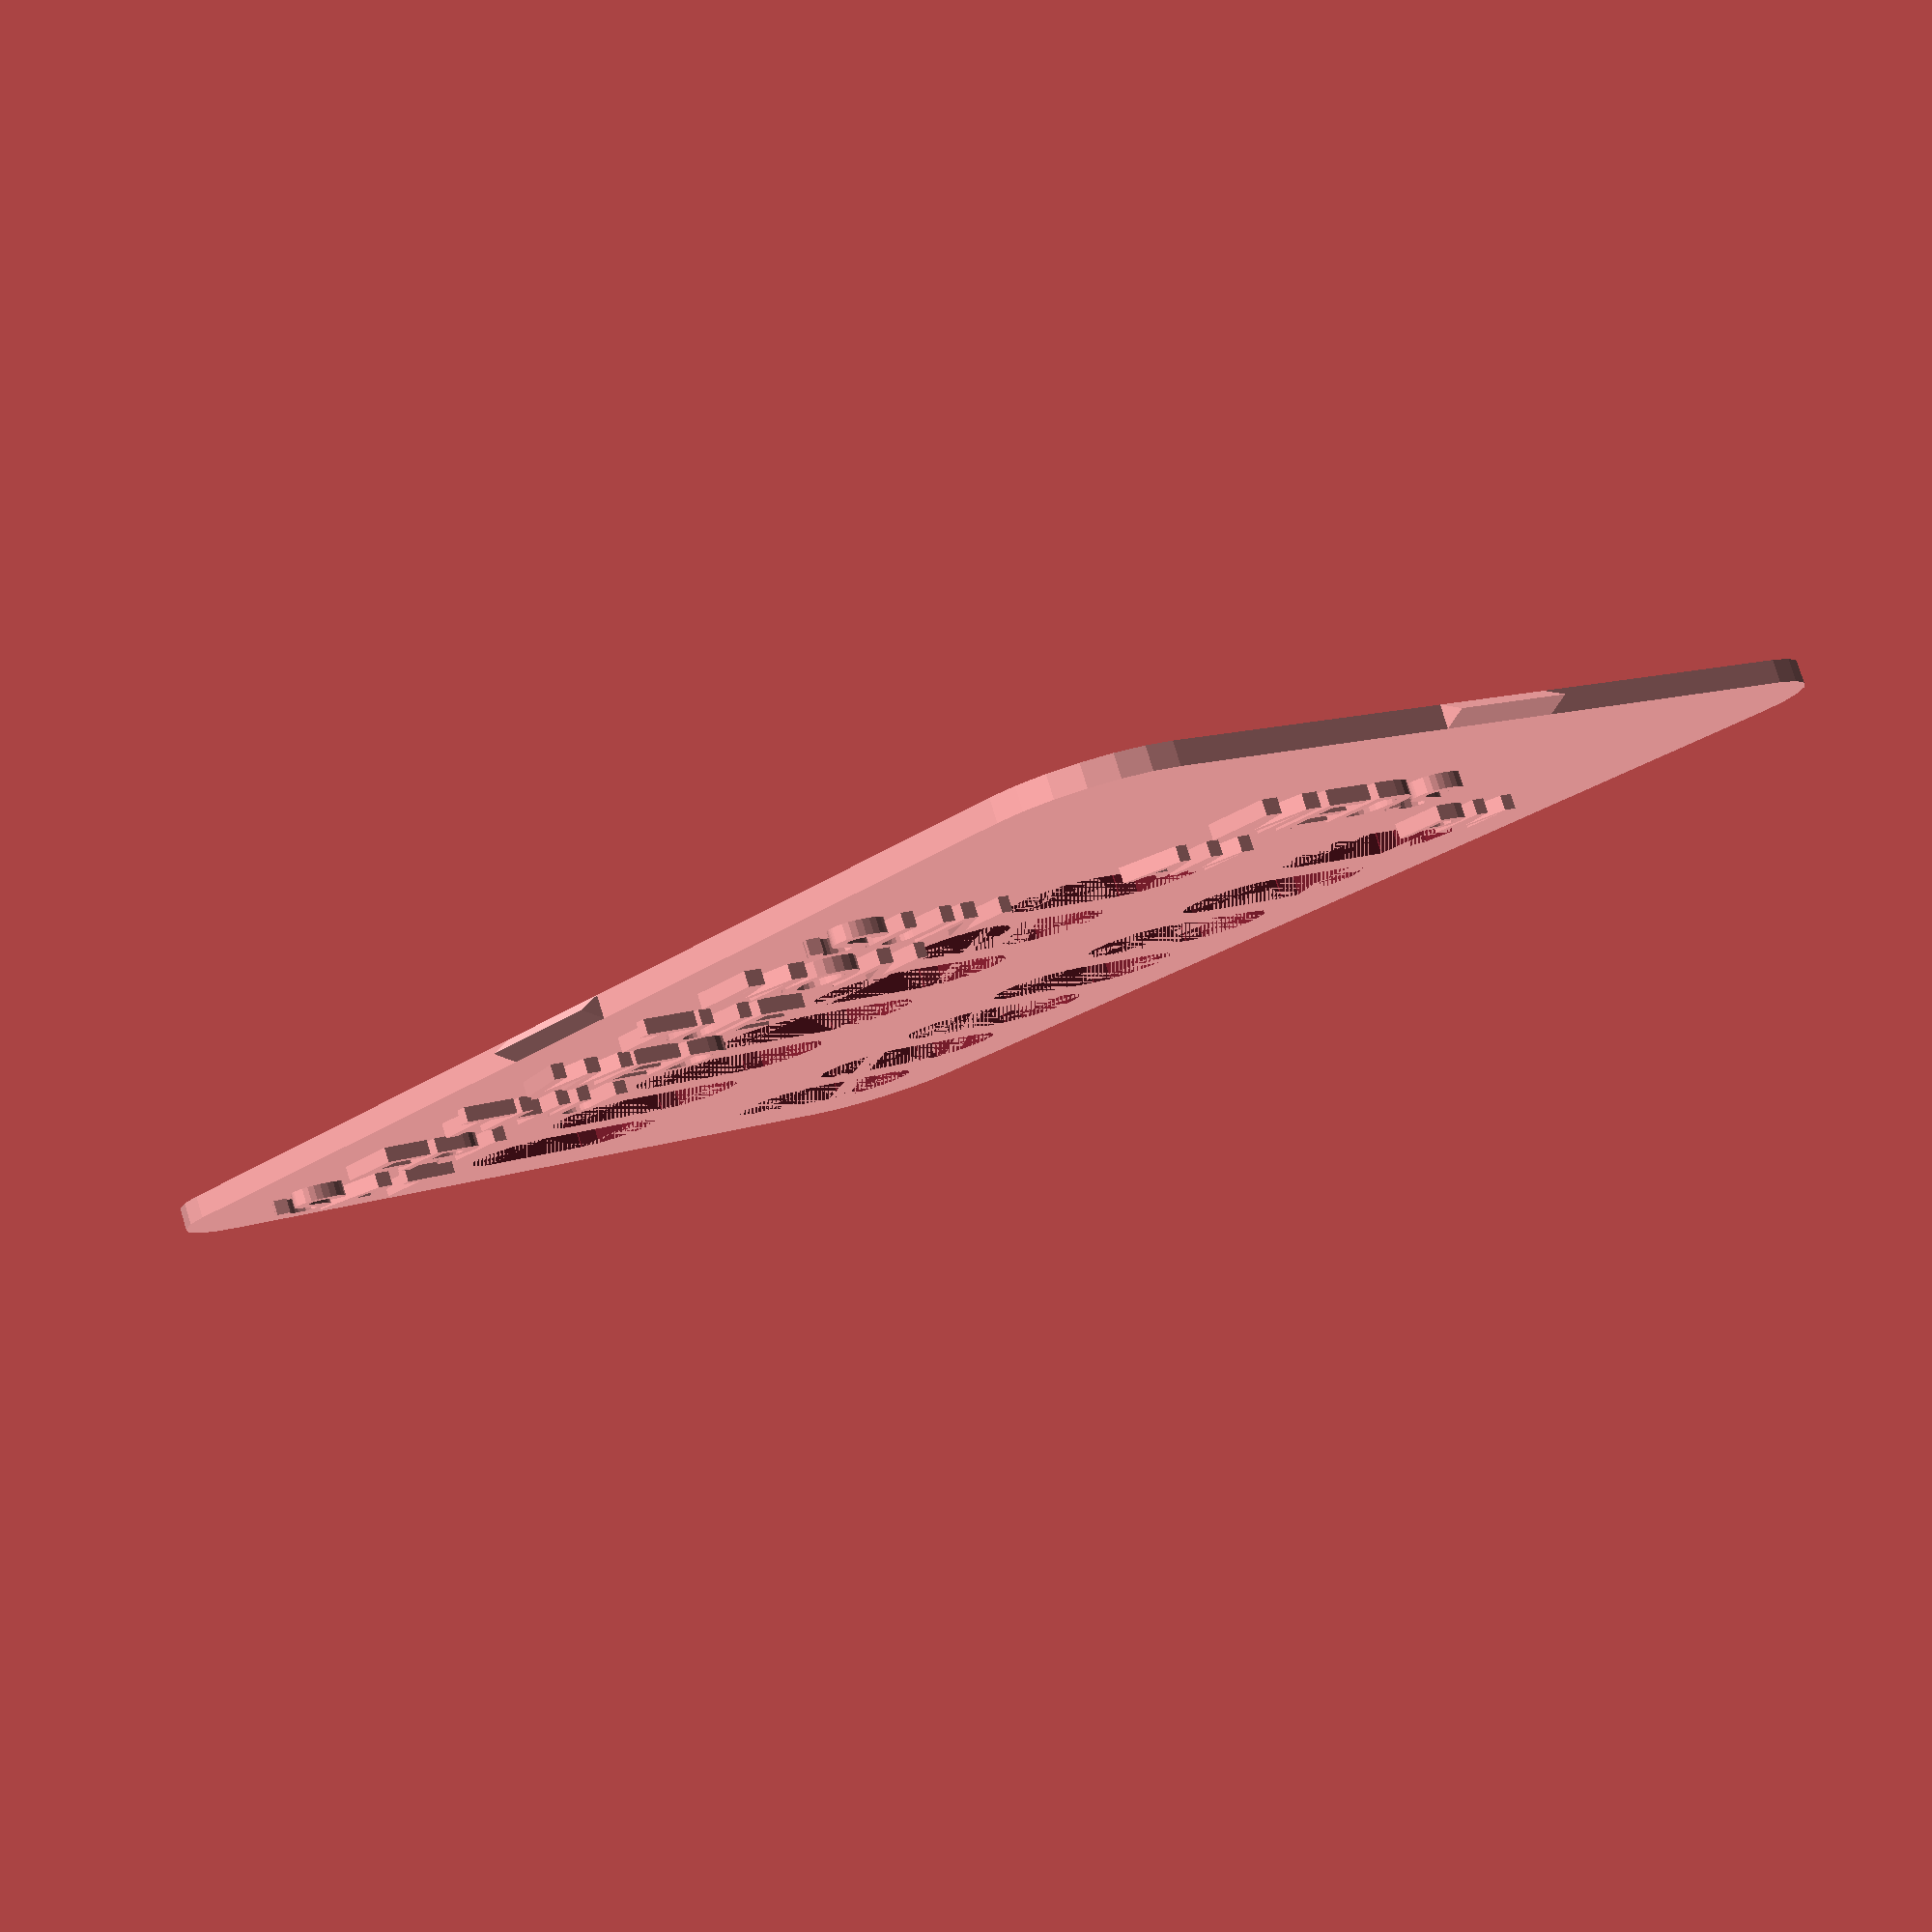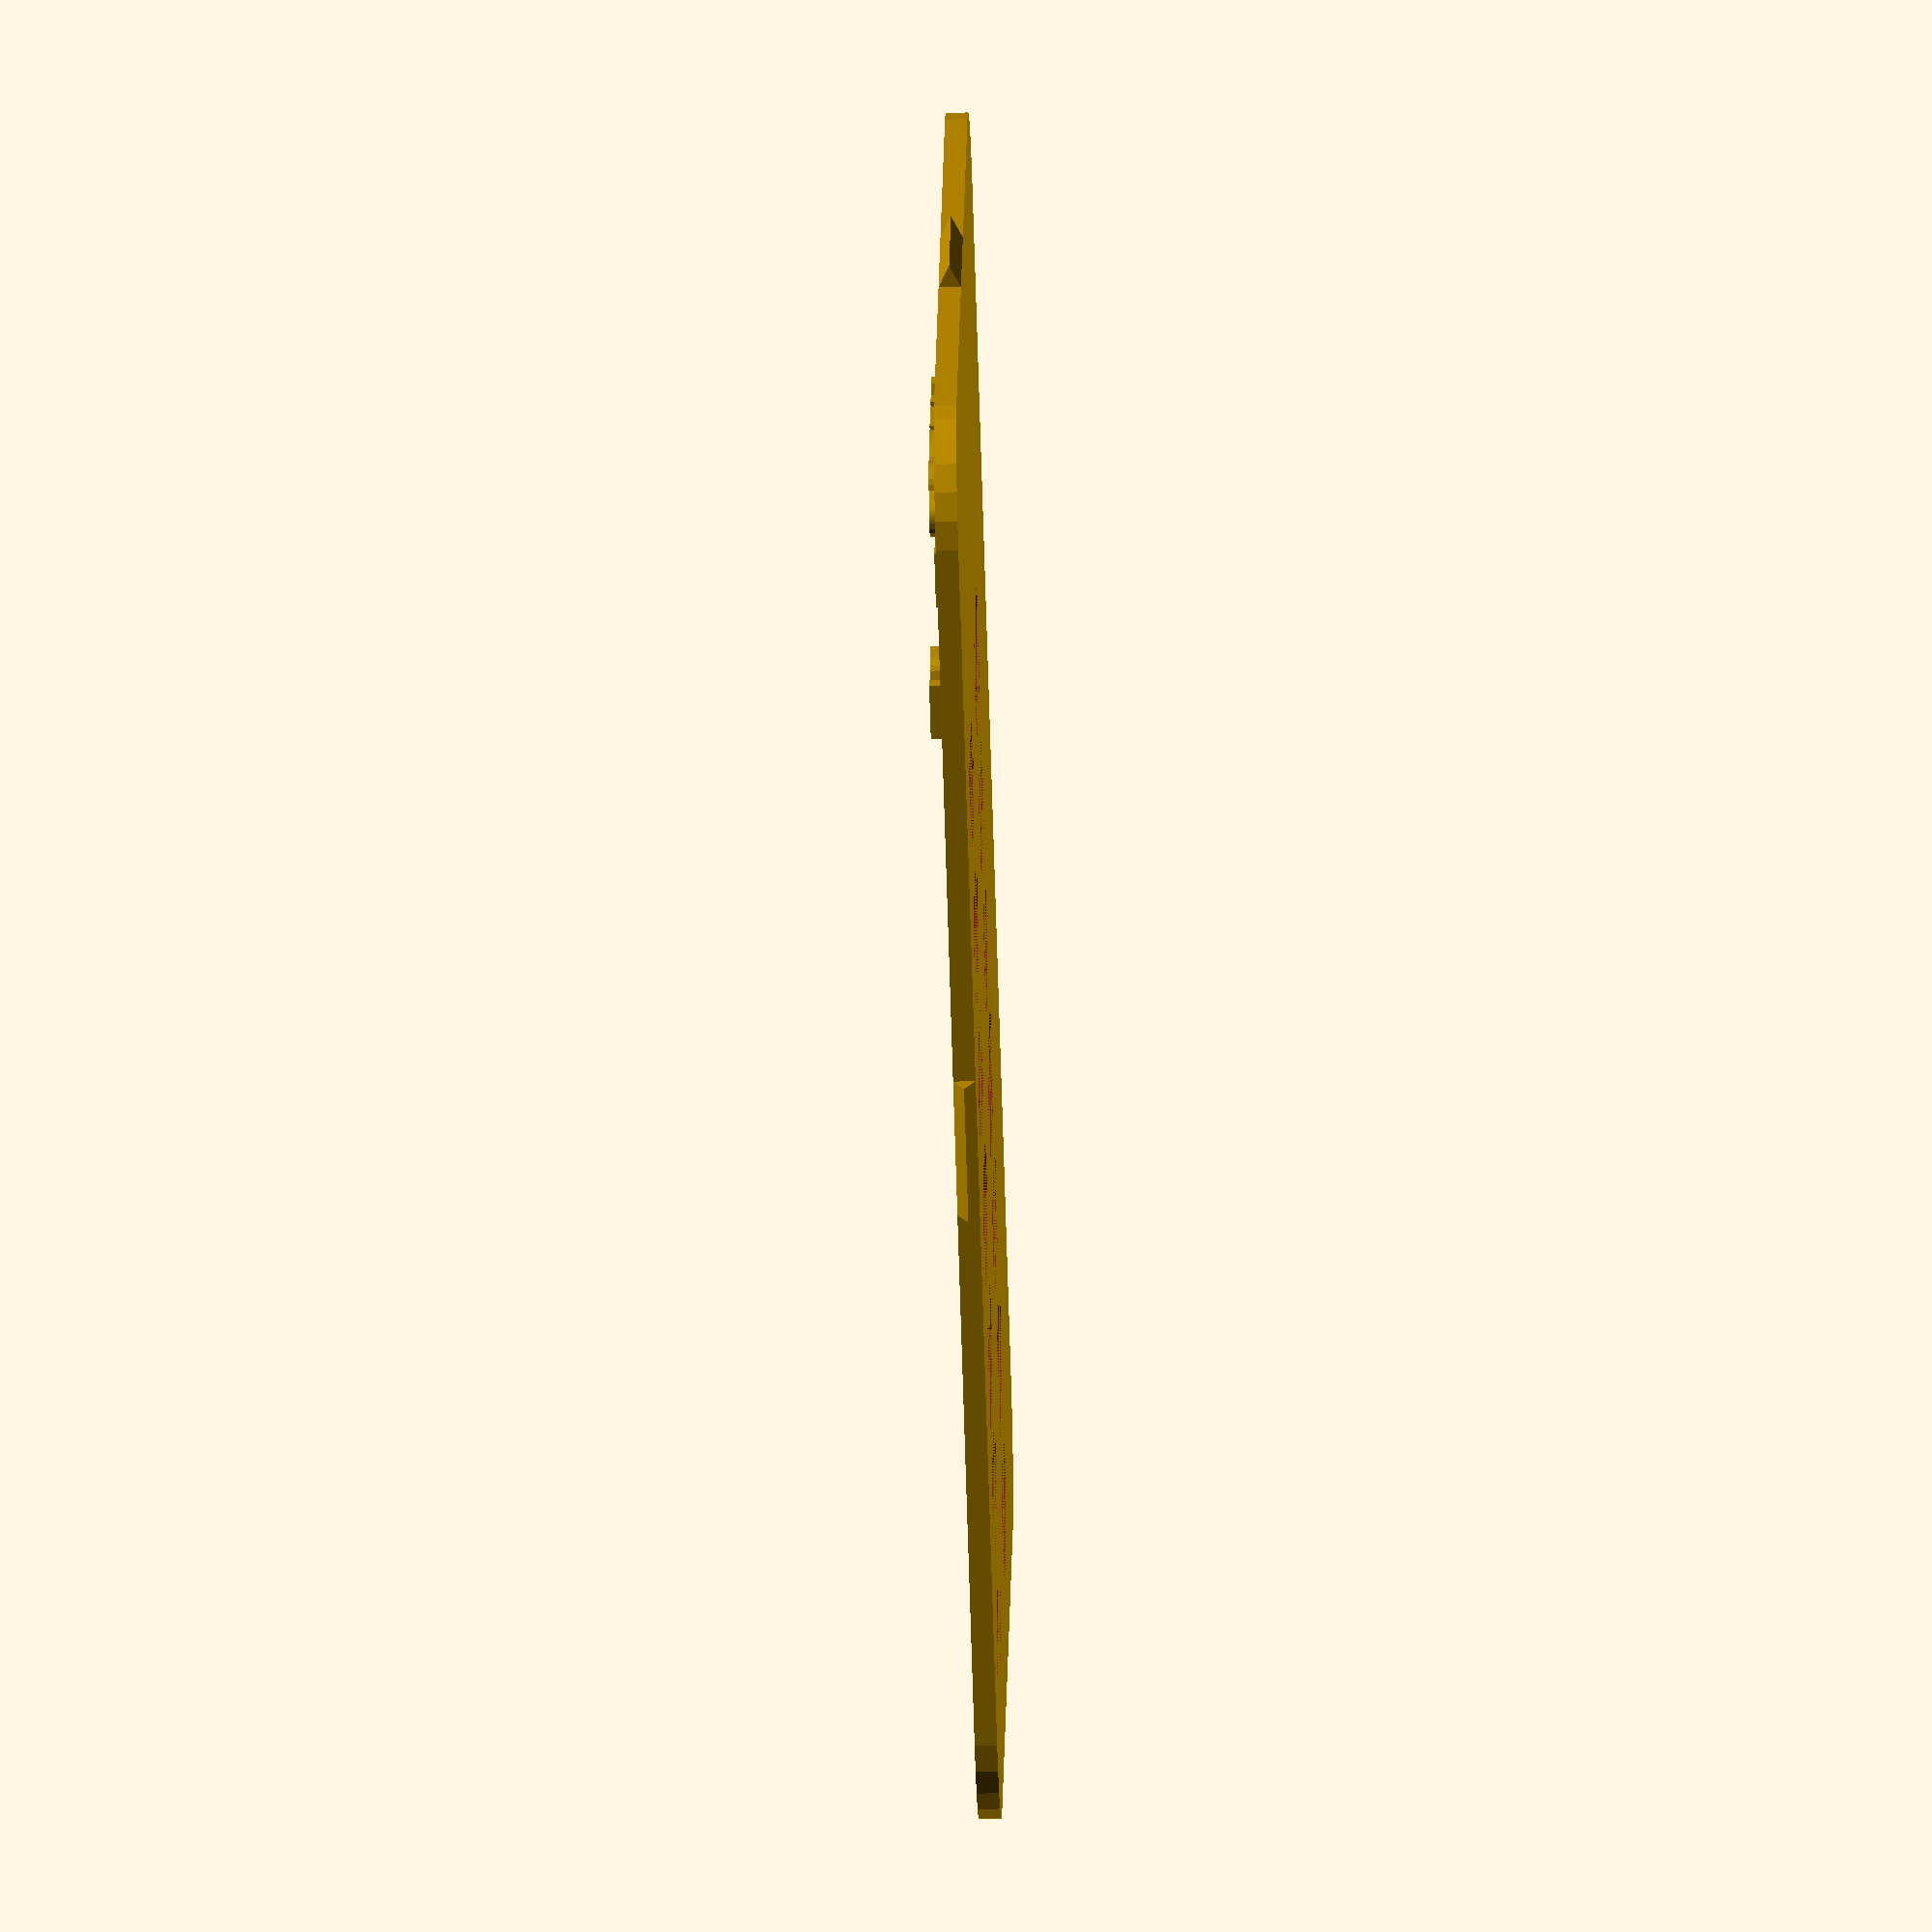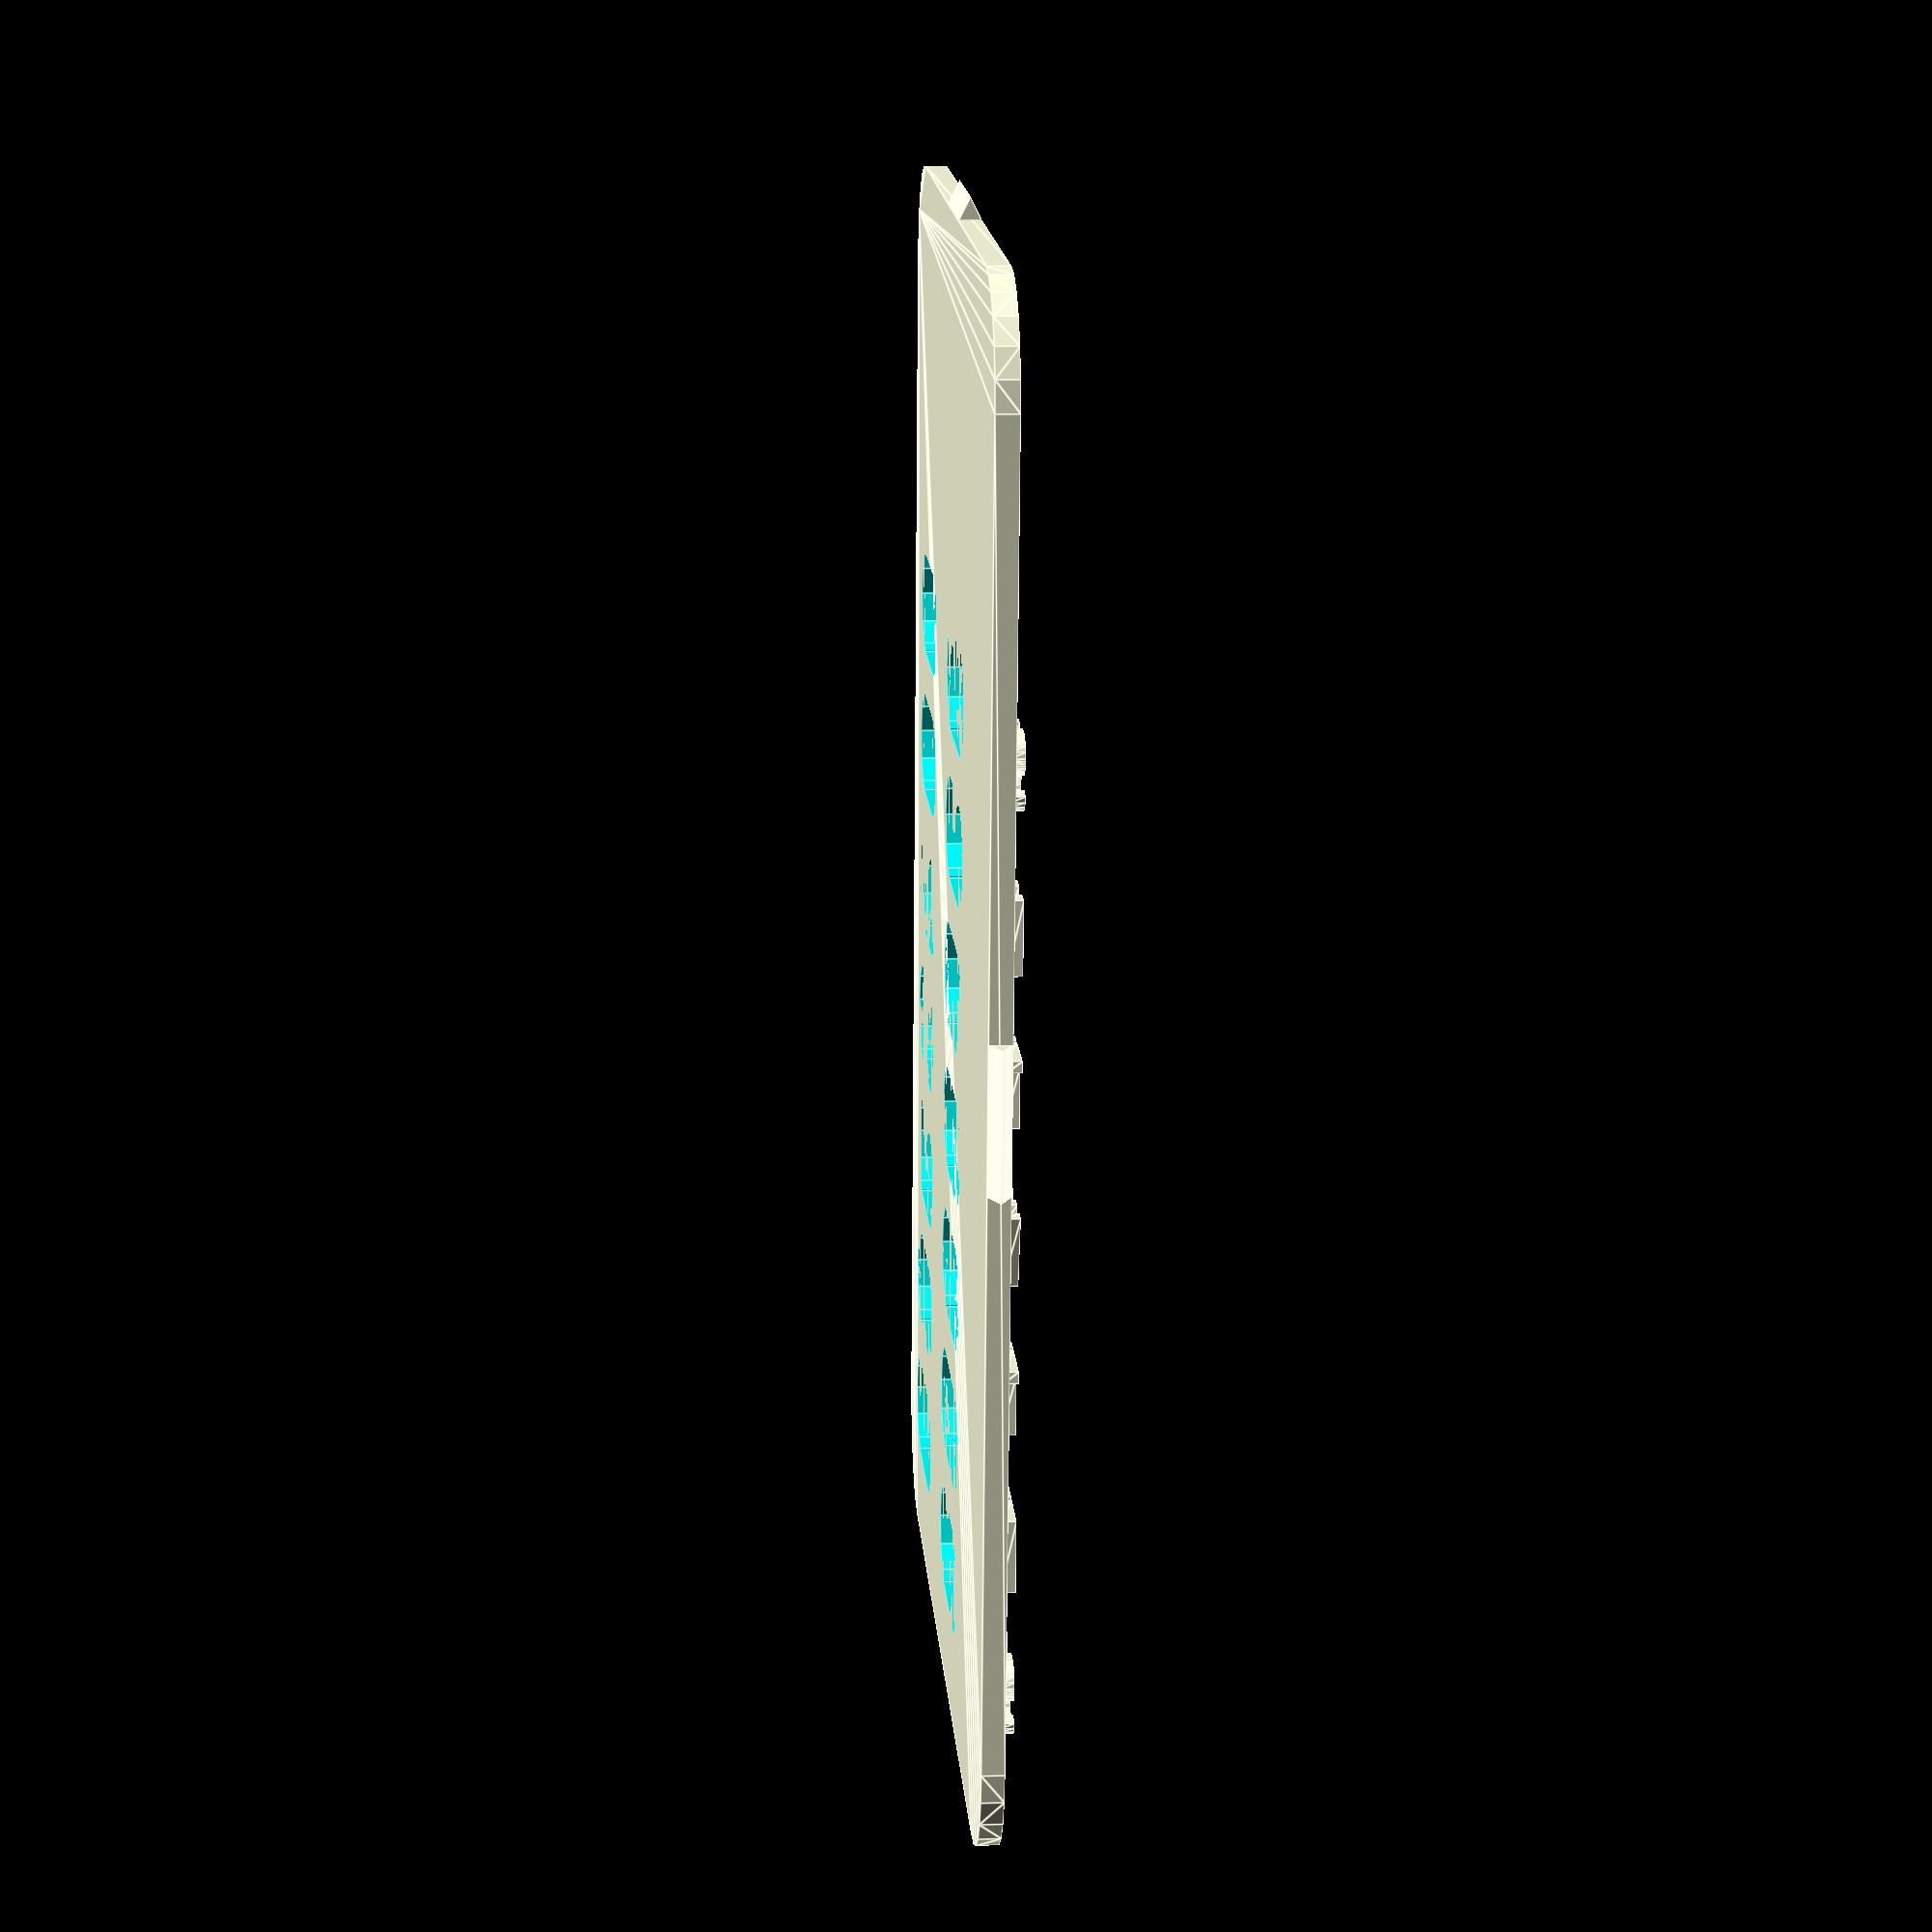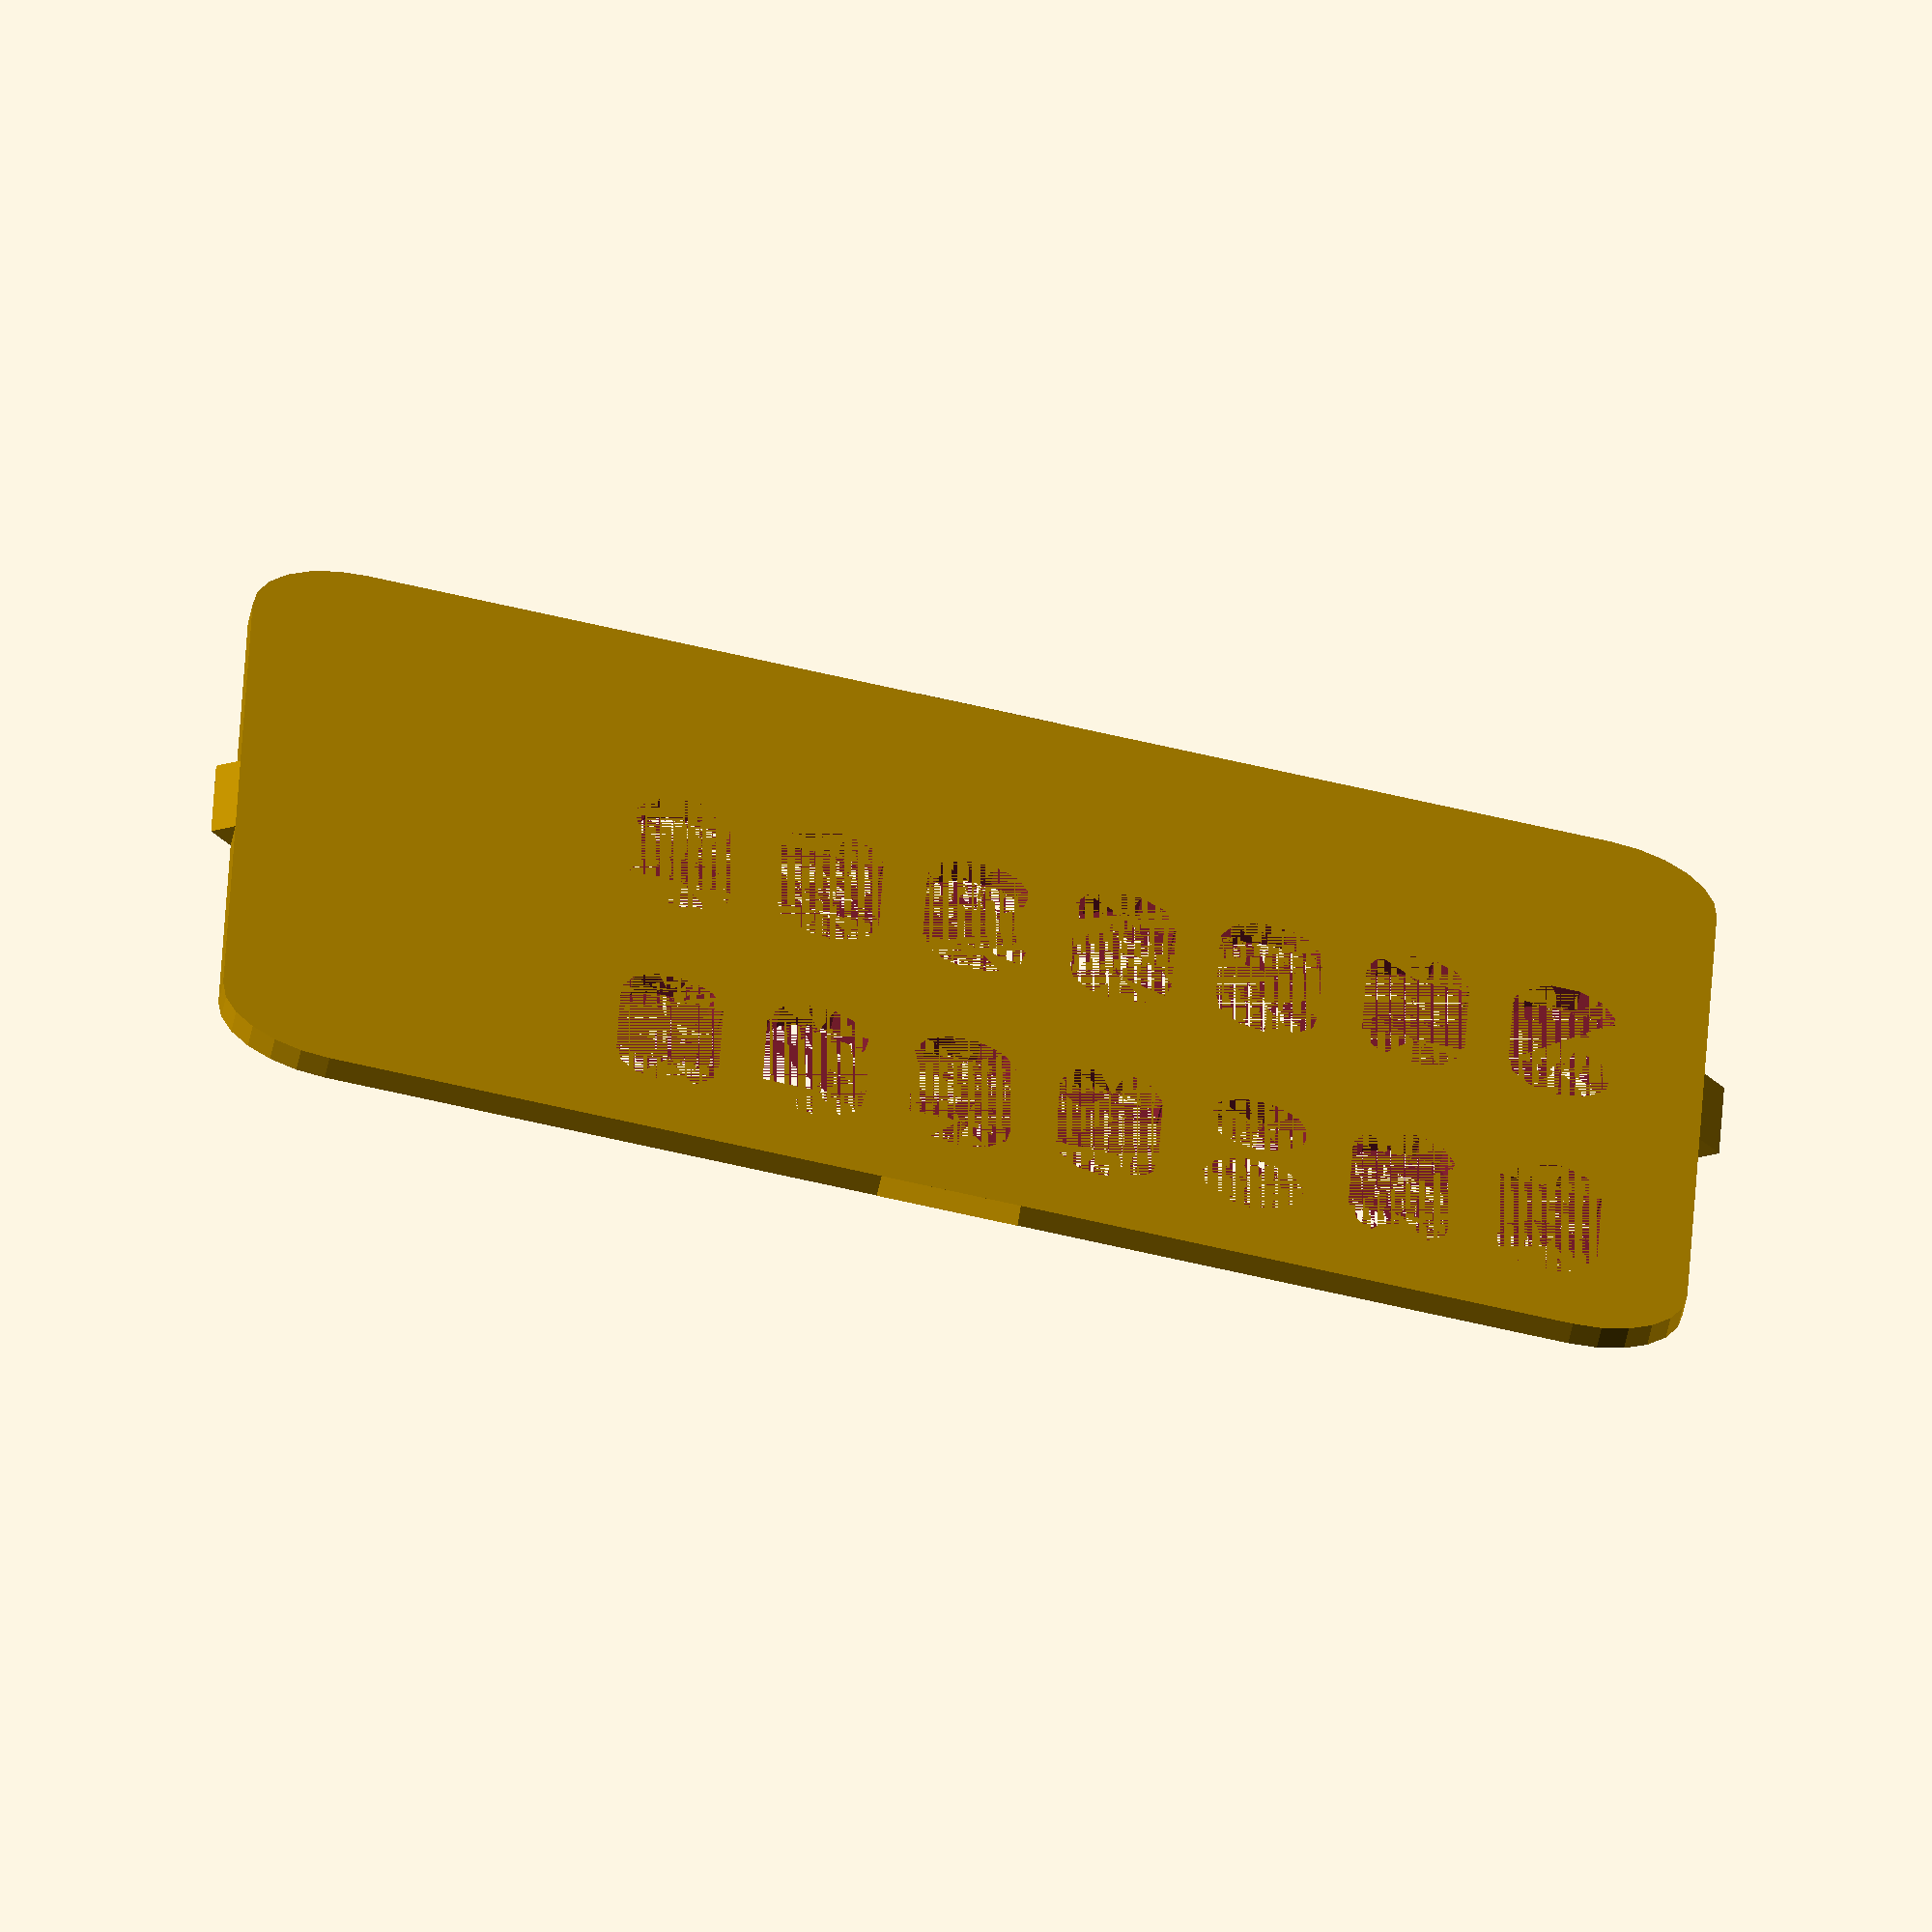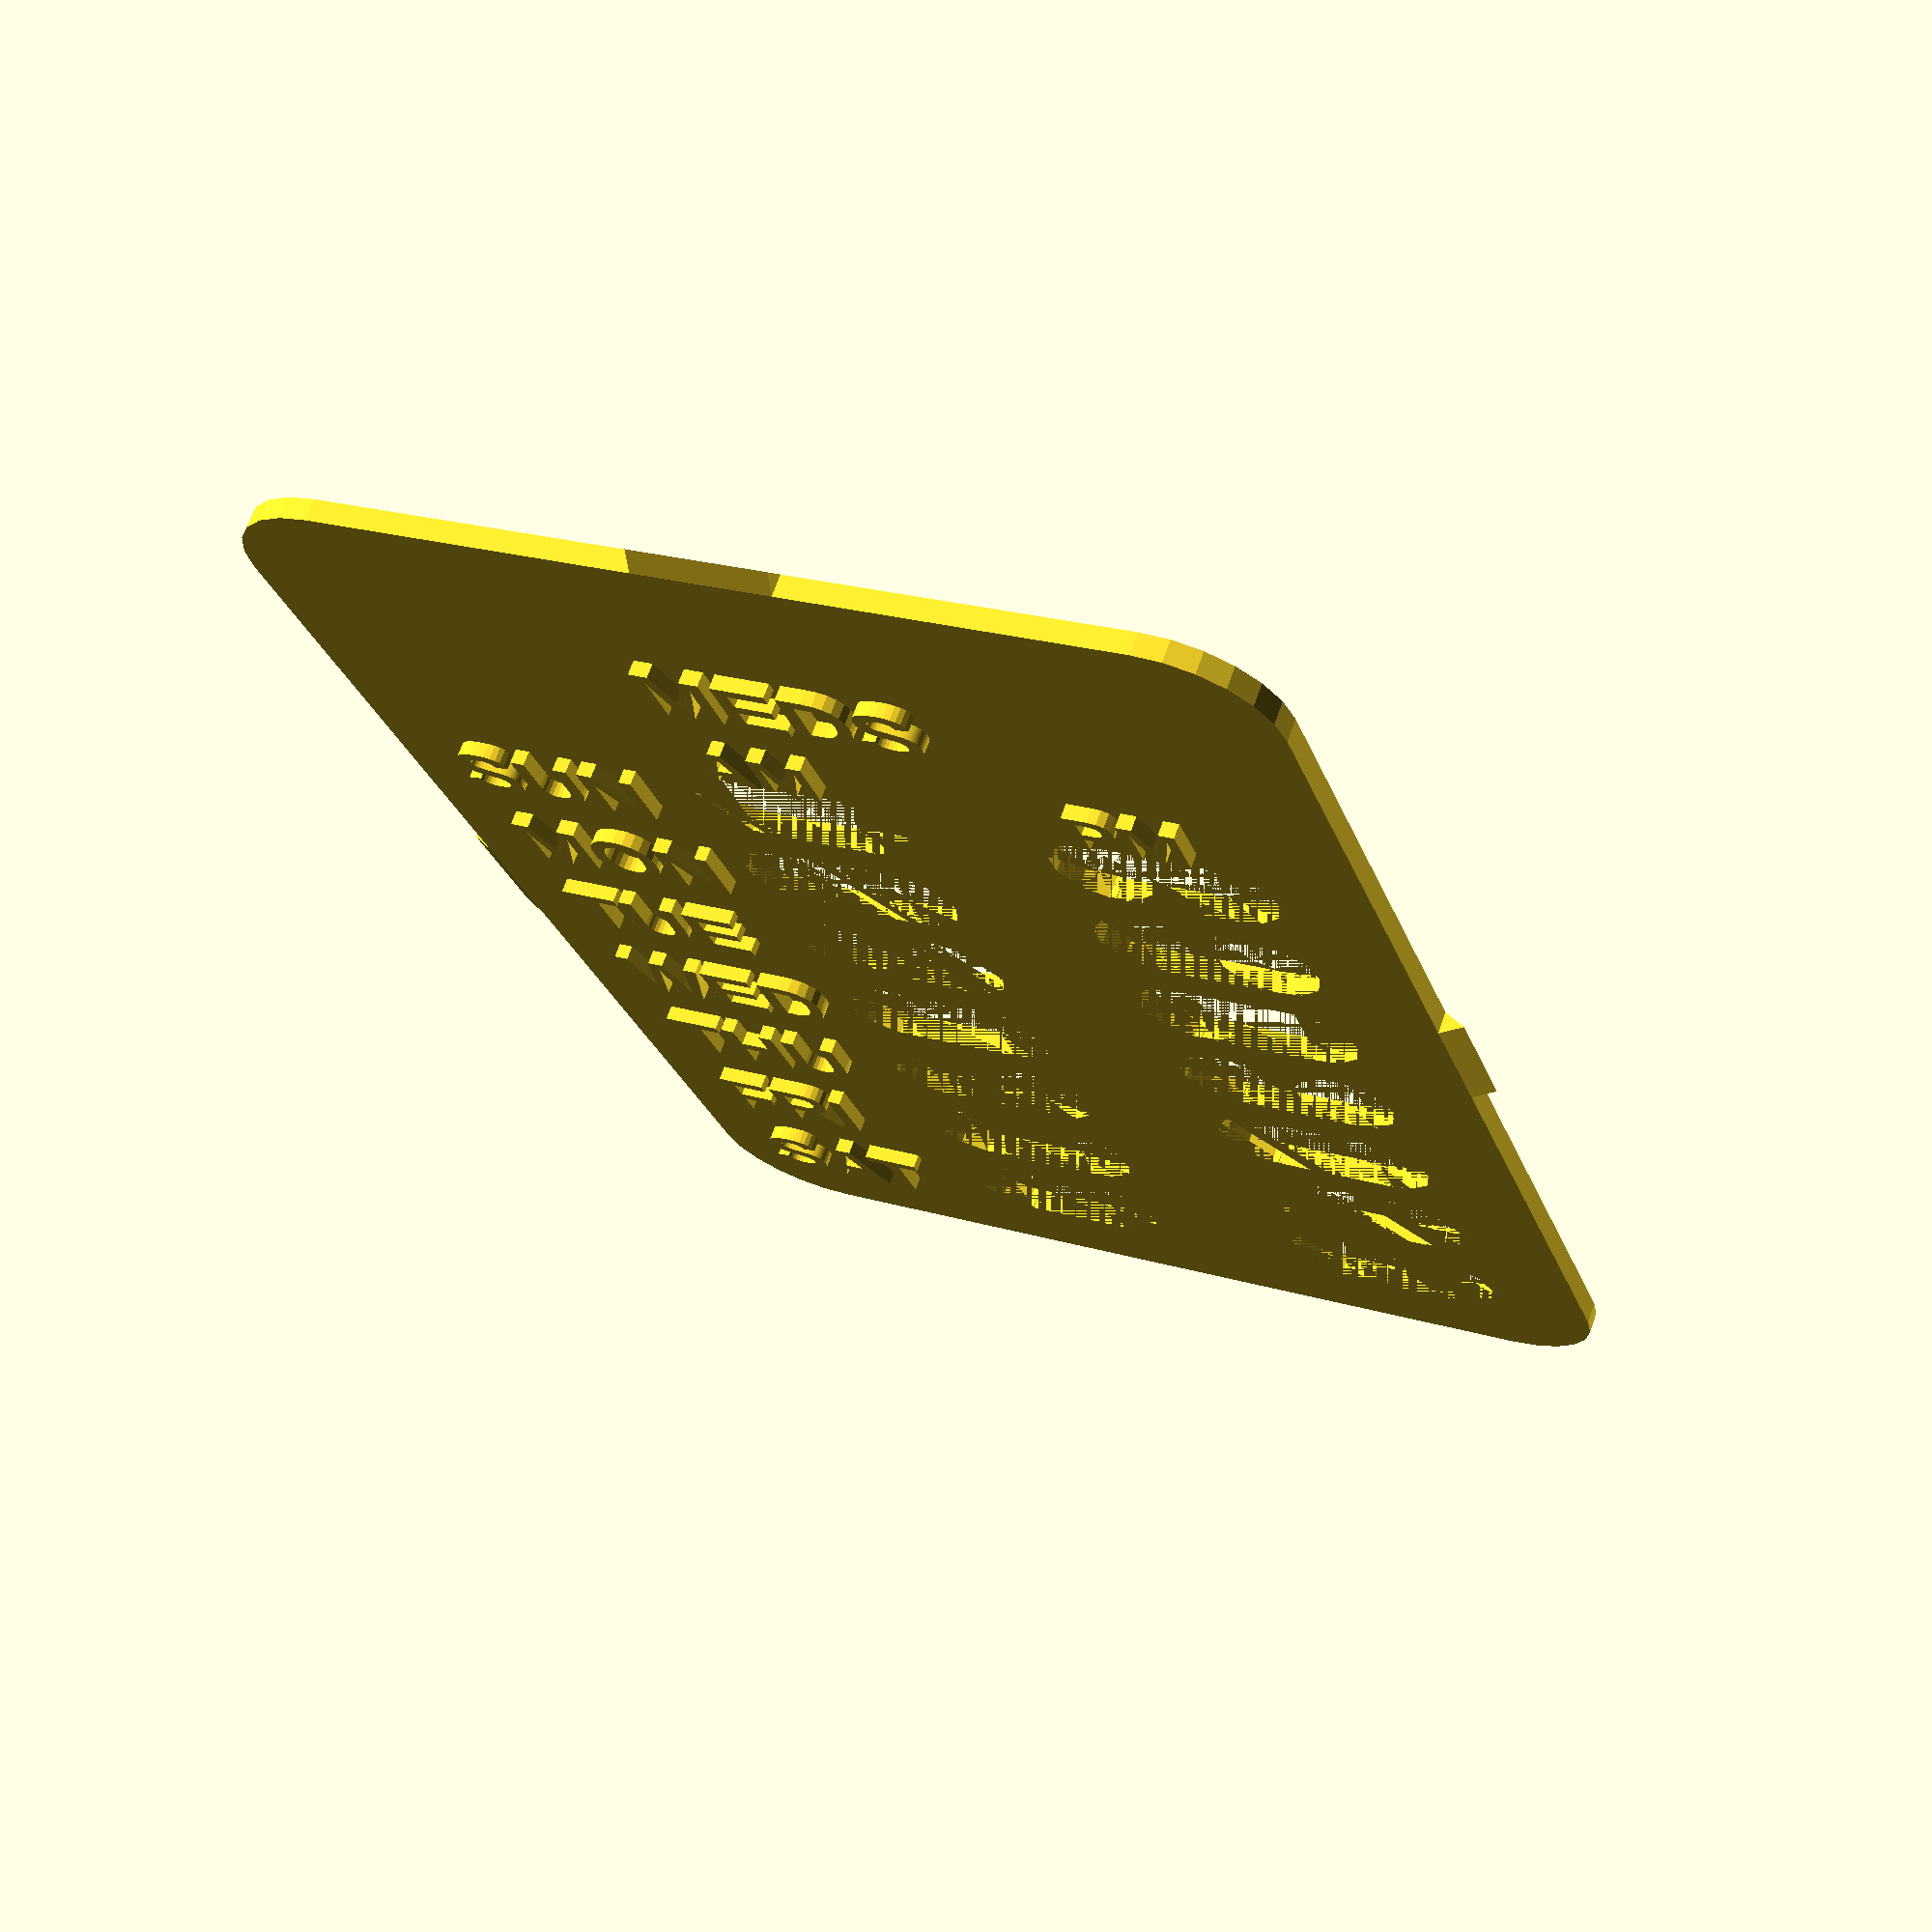
<openscad>
//$fn=50;
line1 = "";
line2 = "MEDS";
line3a = "AM";
line3b = "PM";
line4 = "SUN";
line5 = "MON"; 
line6 = "TUE";
line7 = "WED";
line8 = "THU";
line9 = "FRI"; 
line10 = "SAT";
//Font style and size. Go to Help->Font List, to see all available fonts. 
Letter_Height = 1;
Font_Lines1to2 = "Liberation Sans:style=Bold"; 
Font_Size_lines1to2 = 5;
Font_Size_line3 = 4;
Font_Line3 = "Liberation Sans:style=Bold"; 
Font_Lines3to9 = "Liberation Sans:style=Bold"; 
Font_Size_lines3to9 = 5;
Day_Font_Position = -30;
AM_Position = -5;
PM_Position = 20.5;



module titles(line_num, alignment, font_type, fontsize, X_pos, Y_pos){
    translate ([X_pos, Y_pos, 1.5]) {
    
            linear_extrude(height = Letter_Height) {
    text(line_num, font = font_type, size = fontsize, halign = alignment, valign = "center");
                    }
                }
            }
    
module all_text(){
/////////////Task Title////////////////////////
titles(line1, "center", Font_Lines1to2, Font_Size_lines1to2, 0, 44);
titles(line2, "center", Font_Lines1to2, Font_Size_lines1to2, 0, 36);
//////////////AM PM////////////////////////////
titles(line3a, "center", Font_Line3, Font_Size_line3,AM_Position, 27);
titles(line3b, "center", Font_Line3, Font_Size_line3,PM_Position, 27);    
/////////////Days of the Week//////////////////
titles(line4, "left", Font_Lines3to9, Font_Size_lines3to9, Day_Font_Position, 16.25+7/2);  
titles(line5, "left", Font_Lines3to9, Font_Size_lines3to9, Day_Font_Position, 6.25+7/2); 
titles(line6, "left", Font_Lines3to9, Font_Size_lines3to9, Day_Font_Position, -3.75+7/2); 
titles(line7, "left", Font_Lines3to9, Font_Size_lines3to9, Day_Font_Position, -13.75+7/2); 
titles(line8, "left", Font_Lines3to9, Font_Size_lines3to9, Day_Font_Position, -23.75+7/2); 
titles(line9, "left", Font_Lines3to9, Font_Size_lines3to9, Day_Font_Position, -33.75+7/2);
titles(line10, "left", Font_Lines3to9, Font_Size_lines3to9, Day_Font_Position, -43.75+7/2);
    }                       
            
module base(){
translate([0,0,1.5/4]){

minkowski(){
    cube([70-2*7.53,100-2*7.53,1.5/2],center=true); //60mm X 100mm
    cylinder(r=7.53, h=1.5/2);
}
}
}

module slot(x,y){  //Cutout slot, (x,y) = position
translate([x,y,0]){
union(){
cube([8.5,7,1.5]);
translate([0,3.5,0]){
    cylinder(r=3.5,h=1.5);
}
translate([8.5,3.5,0]){
    cylinder(r=3.5,h=1.5);
}
}
}
}


//Create the baseplate with 7 cutout slots 

module baseplate(){
difference(){
    base();
    slot(-9.25,16.25); //Sunday-AM
    slot(-9.25,6.25); //Monday-AM
    slot(-9.25,-3.75); //Tuesday-AM
    slot(-9.25,-13.75); //Wednesday-AM
    slot(-9.25,-23.75); //Thursday-AM
    slot(-9.25,-33.75); //Friday-AM
    slot(-9.25,-43.75); //Saturday-AM
    
    slot(16.25,16.25); //Sunday-PM
    slot(16.25,6.25); //Monday-PM
    slot(16.25,-3.75); //Tuesday-PM
    slot(16.25,-13.75); //Wednesday-PM
    slot(16.25,-23.75); //Thursday-PM
    slot(16.25,-33.75); //Friday-PM
    slot(16.25,-43.75); //Saturday-PM
}


}

module tab(angle){
rotate(a=angle, v=[0,0,1]){
rotate(a=-90, v=[0,1,0]){
rotate(a=90, v=[1,0,0]){
 linear_extrude(height = 9.5, center = true, convexity = 10, twist = 0, slices = 100, scale = 1.0) {
 polygon(points=[[0,0],[1.5/2,1.5],[1.5,0]]);
 }
 }
 }
 }
 }
 //Create the triangular connecting tabs
 module tabs(){
     
 translate([-70/2,0,0]){
 tab(0);
 }
 
translate([70/2,0,0]){
    tab(180);
}
translate([0,-100/2,0]){
    tab(90);
}

translate([0,100/2,0]){
    tab(270);
}
}

union(){
    baseplate();
    all_text();
    tabs();
}

</openscad>
<views>
elev=98.0 azim=221.3 roll=196.9 proj=p view=solid
elev=226.1 azim=246.4 roll=88.1 proj=o view=wireframe
elev=171.3 azim=173.3 roll=274.2 proj=p view=edges
elev=62.2 azim=87.9 roll=167.5 proj=o view=solid
elev=111.4 azim=161.0 roll=160.5 proj=p view=solid
</views>
